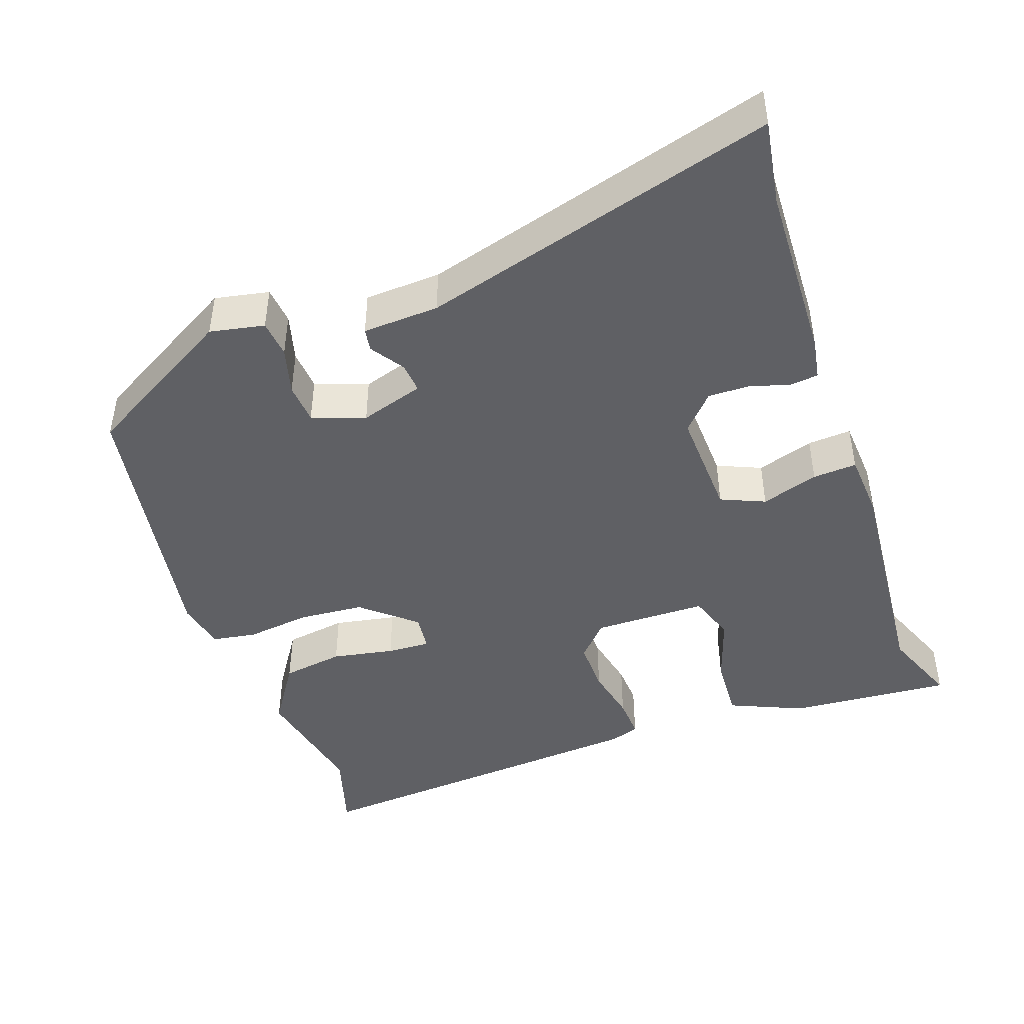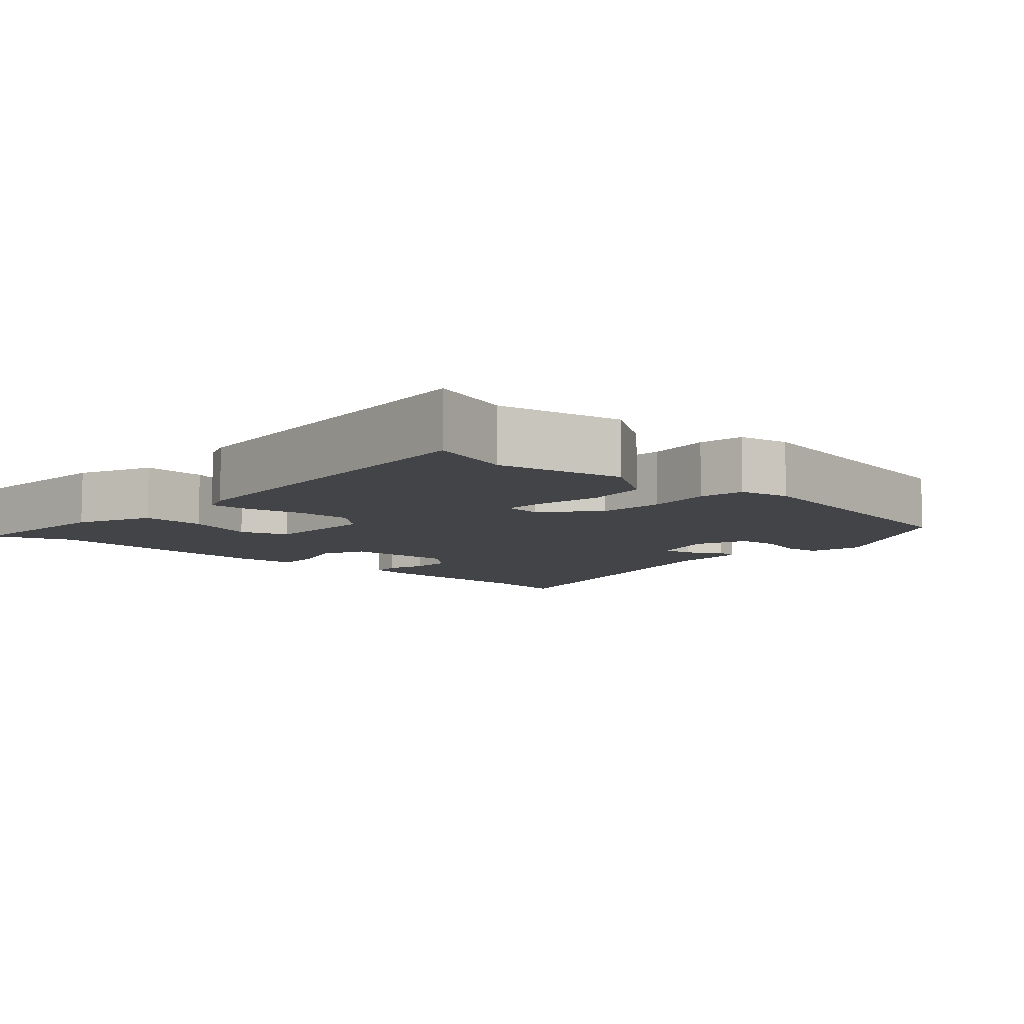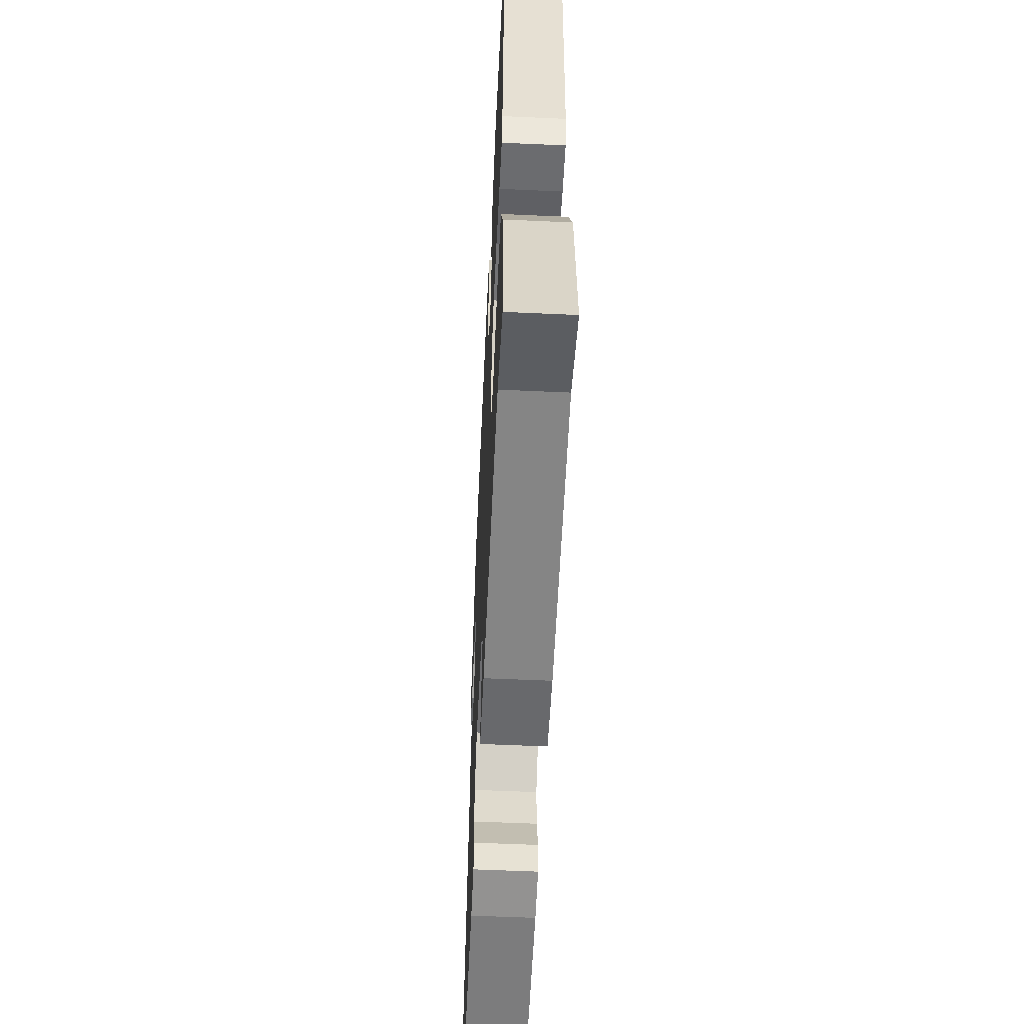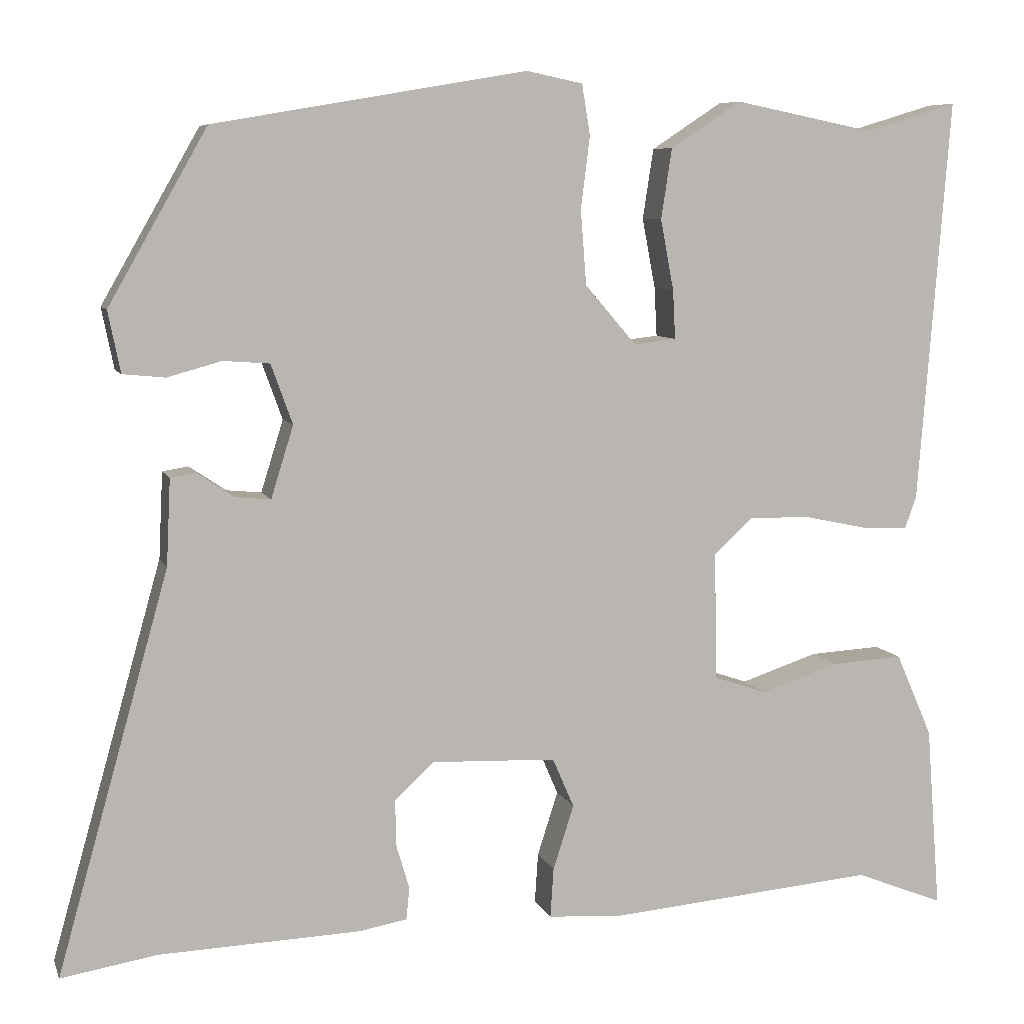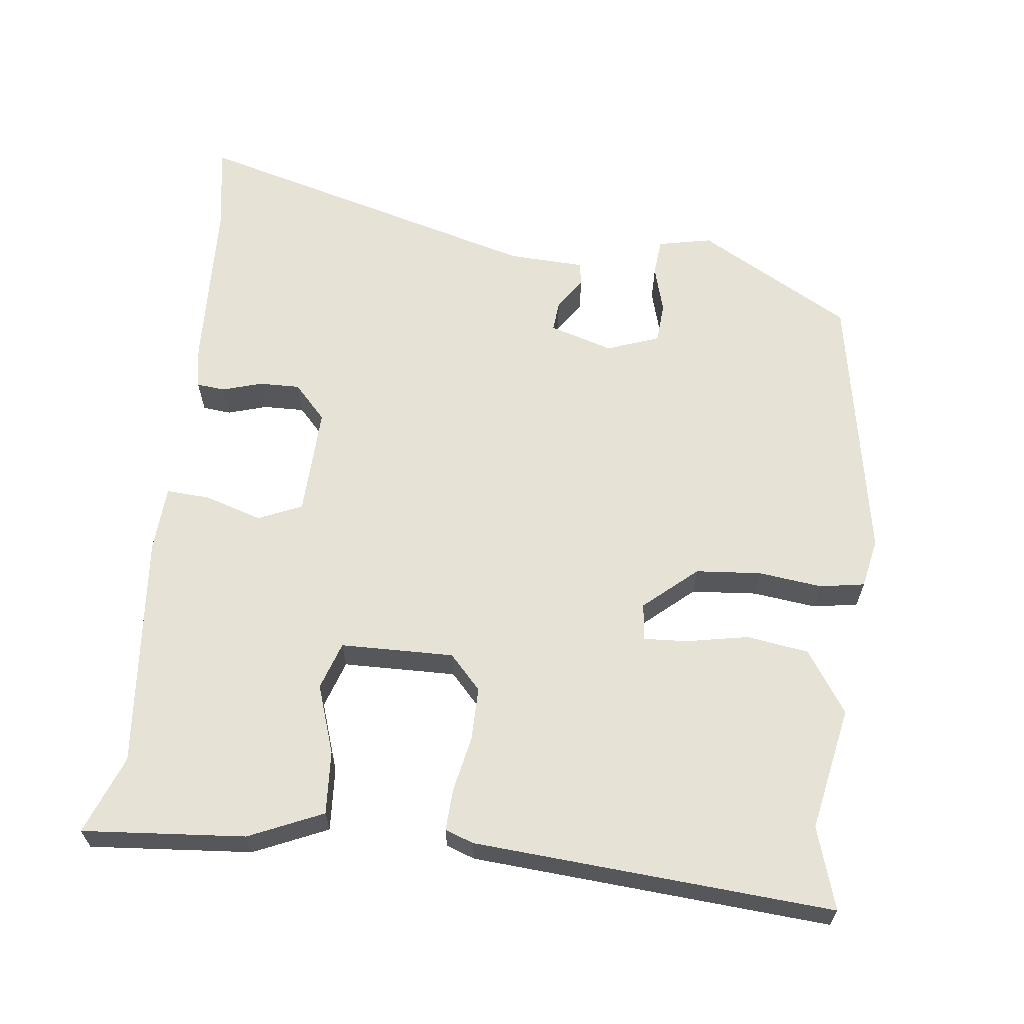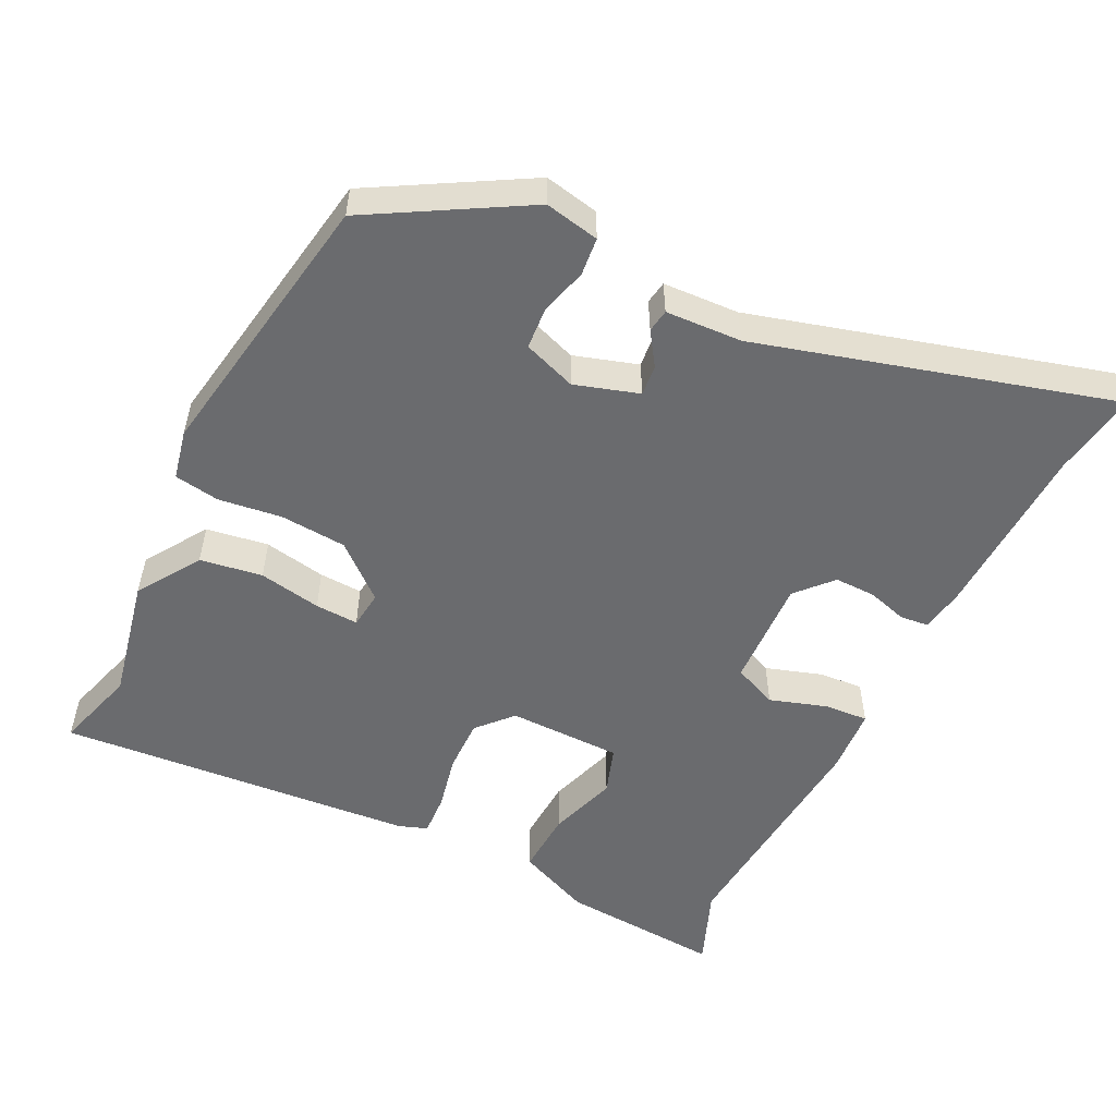
<metadata>
{"format":"obj","ext":"obj","renderer":"f3d","projection":"perspective","resolution":1024,"background":"white","views":[{"elev":-44.8,"azim":109.5,"up":"+Y"},{"elev":-8.0,"azim":-42.4,"up":"+Y"},{"elev":-56.7,"azim":-92.7,"up":"+Z"},{"elev":7.4,"azim":164.7,"up":"+Z"},{"elev":63.2,"azim":-83.6,"up":"+Y"},{"elev":-53.4,"azim":63.9,"up":"+Y"}]}
</metadata>
<code>
v 0.596 0.07 -0.516
v 0.48 0.07 -0.497
v 0.237 0.07 -0.488
v 0.179 0.07 -0.478
v 0.175 0.07 -0.439
v 0.191 0.07 -0.385
v 0.192 0.07 -0.329
v 0.144 0.07 -0.285
v -0.006 0.07 -0.291
v -0.032 0.07 -0.351
v -0.007 0.07 -0.429
v -0.003 0.07 -0.489
v -0.093 0.07 -0.495
v -0.416 0.07 -0.467
v -0.523 0.07 -0.509
v -0.506 0.07 -0.287
v -0.462 0.07 -0.186
v -0.375 0.07 -0.191
v -0.281 0.07 -0.222
v -0.216 0.07 -0.2
v -0.214 0.07 -0.045
v -0.261 0.07 -0.002
v -0.334 0.07 -0.003
v -0.41 0.07 -0.019
v -0.467 0.07 -0.022
v -0.481 0.07 0.017
v -0.519 0.07 0.506
v -0.407 0.07 0.472
v -0.238 0.07 0.506
v -0.153 0.07 0.45
v -0.14 0.07 0.365
v -0.156 0.07 0.28
v -0.159 0.07 0.221
v -0.108 0.07 0.215
v -0.046 0.07 0.287
v -0.039 0.07 0.377
v -0.05 0.07 0.464
v -0.04 0.07 0.525
v 0.028 0.07 0.539
v 0.405 0.07 0.474
v 0.524 0.07 0.265
v 0.509 0.07 0.191
v 0.458 0.07 0.186
v 0.393 0.07 0.204
v 0.337 0.07 0.2
v 0.311 0.07 0.128
v 0.338 0.07 0.041
v 0.38 0.07 0.045
v 0.425 0.07 0.075
v 0.456 0.07 0.07
v 0.461 0.07 -0.034
v 0.596 0 -0.516
v 0.48 0 -0.497
v 0.237 0 -0.488
v 0.179 0 -0.478
v 0.175 0 -0.439
v 0.191 0 -0.385
v 0.192 0 -0.329
v 0.144 0 -0.285
v -0.006 0 -0.291
v -0.032 0 -0.351
v -0.007 0 -0.429
v -0.003 0 -0.489
v -0.093 0 -0.495
v -0.416 0 -0.467
v -0.523 0 -0.509
v -0.506 0 -0.287
v -0.462 0 -0.186
v -0.375 0 -0.191
v -0.281 0 -0.222
v -0.216 0 -0.2
v -0.214 0 -0.045
v -0.261 0 -0.002
v -0.334 0 -0.003
v -0.41 0 -0.019
v -0.467 0 -0.022
v -0.481 0 0.017
v -0.519 0 0.506
v -0.407 0 0.472
v -0.238 0 0.506
v -0.153 0 0.45
v -0.14 0 0.365
v -0.156 0 0.28
v -0.159 0 0.221
v -0.108 0 0.215
v -0.046 0 0.287
v -0.039 0 0.377
v -0.05 0 0.464
v -0.04 0 0.525
v 0.028 0 0.539
v 0.405 0 0.474
v 0.524 0 0.265
v 0.509 0 0.191
v 0.458 0 0.186
v 0.393 0 0.204
v 0.337 0 0.2
v 0.311 0 0.128
v 0.338 0 0.041
v 0.38 0 0.045
v 0.425 0 0.075
v 0.456 0 0.07
v 0.461 0 -0.034
f 48 49 50 51
f 51 1 2
f 48 51 2
f 47 48 2
f 2 3 4
f 47 2 4
f 46 47 4
f 42 43 44
f 41 42 44
f 40 41 44
f 39 40 44
f 38 39 44
f 37 38 44
f 36 37 44
f 35 36 44 45
f 34 35 45 46
f 30 31 32
f 29 30 32
f 28 29 32
f 28 32 33
f 27 28 33
f 26 27 33
f 25 26 33
f 24 25 33
f 23 24 33
f 33 34 46
f 23 33 46
f 22 23 46
f 17 18 19
f 16 17 19
f 15 16 19
f 14 15 19
f 14 19 20
f 13 14 20
f 12 13 20
f 11 12 20
f 10 11 20
f 9 10 20 21
f 4 5 6
f 46 4 6
f 46 6 7
f 21 22 46
f 8 9 21 46
f 7 8 46
f 102 101 100 99
f 53 52 102
f 53 102 99
f 53 99 98
f 55 54 53
f 55 53 98
f 55 98 97
f 95 94 93
f 95 93 92
f 95 92 91
f 95 91 90
f 95 90 89
f 95 89 88
f 95 88 87
f 96 95 87 86
f 97 96 86 85
f 83 82 81
f 83 81 80
f 83 80 79
f 84 83 79
f 84 79 78
f 84 78 77
f 84 77 76
f 84 76 75
f 84 75 74
f 97 85 84
f 97 84 74
f 97 74 73
f 70 69 68
f 70 68 67
f 70 67 66
f 70 66 65
f 71 70 65
f 71 65 64
f 71 64 63
f 71 63 62
f 71 62 61
f 72 71 61 60
f 57 56 55
f 57 55 97
f 58 57 97
f 97 73 72
f 97 72 60 59
f 97 59 58
f 1 52 53 2
f 2 53 54 3
f 3 54 55 4
f 4 55 56 5
f 5 56 57 6
f 6 57 58 7
f 7 58 59 8
f 8 59 60 9
f 9 60 61 10
f 10 61 62 11
f 11 62 63 12
f 12 63 64 13
f 13 64 65 14
f 14 65 66 15
f 15 66 67 16
f 16 67 68 17
f 17 68 69 18
f 18 69 70 19
f 19 70 71 20
f 20 71 72 21
f 21 72 73 22
f 22 73 74 23
f 23 74 75 24
f 24 75 76 25
f 25 76 77 26
f 26 77 78 27
f 27 78 79 28
f 28 79 80 29
f 29 80 81 30
f 30 81 82 31
f 31 82 83 32
f 32 83 84 33
f 33 84 85 34
f 34 85 86 35
f 35 86 87 36
f 36 87 88 37
f 37 88 89 38
f 38 89 90 39
f 39 90 91 40
f 40 91 92 41
f 41 92 93 42
f 42 93 94 43
f 43 94 95 44
f 44 95 96 45
f 45 96 97 46
f 46 97 98 47
f 47 98 99 48
f 48 99 100 49
f 49 100 101 50
f 50 101 102 51
f 51 102 52 1

</code>
